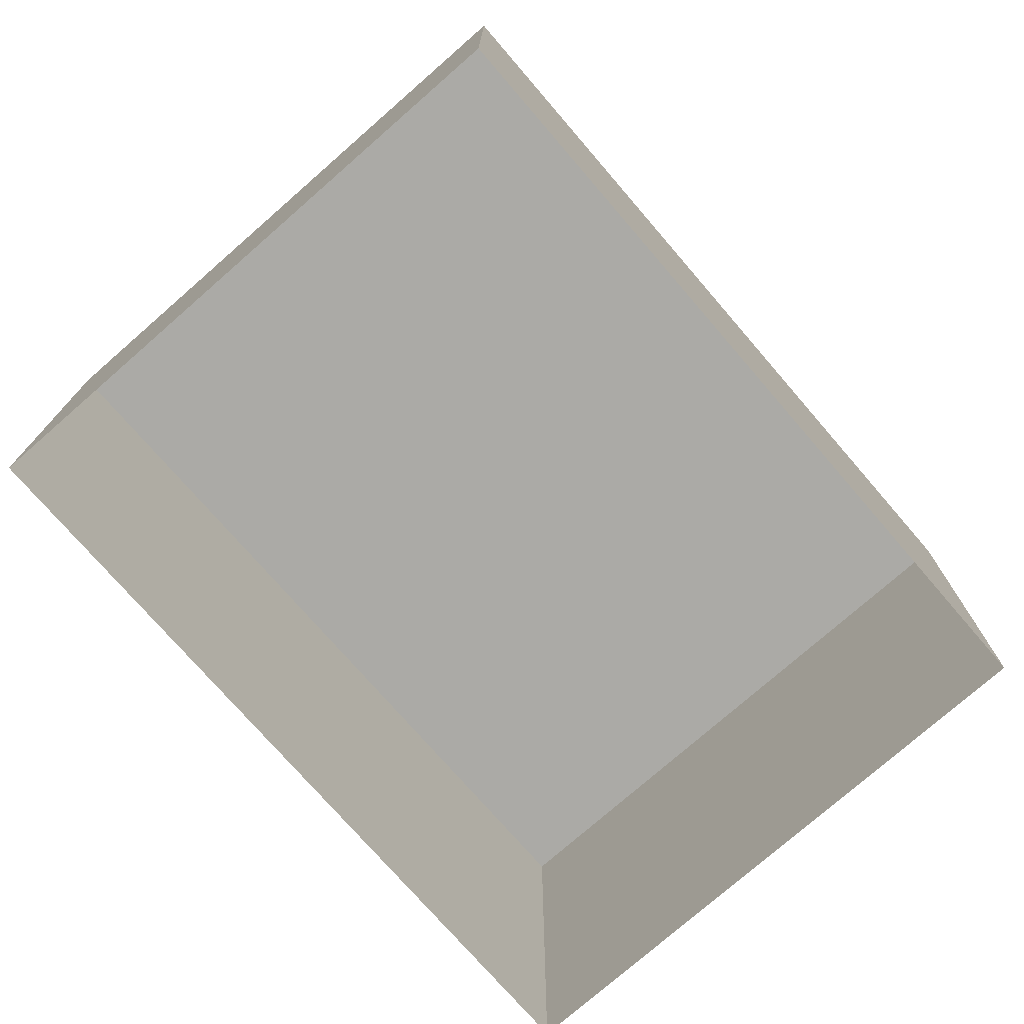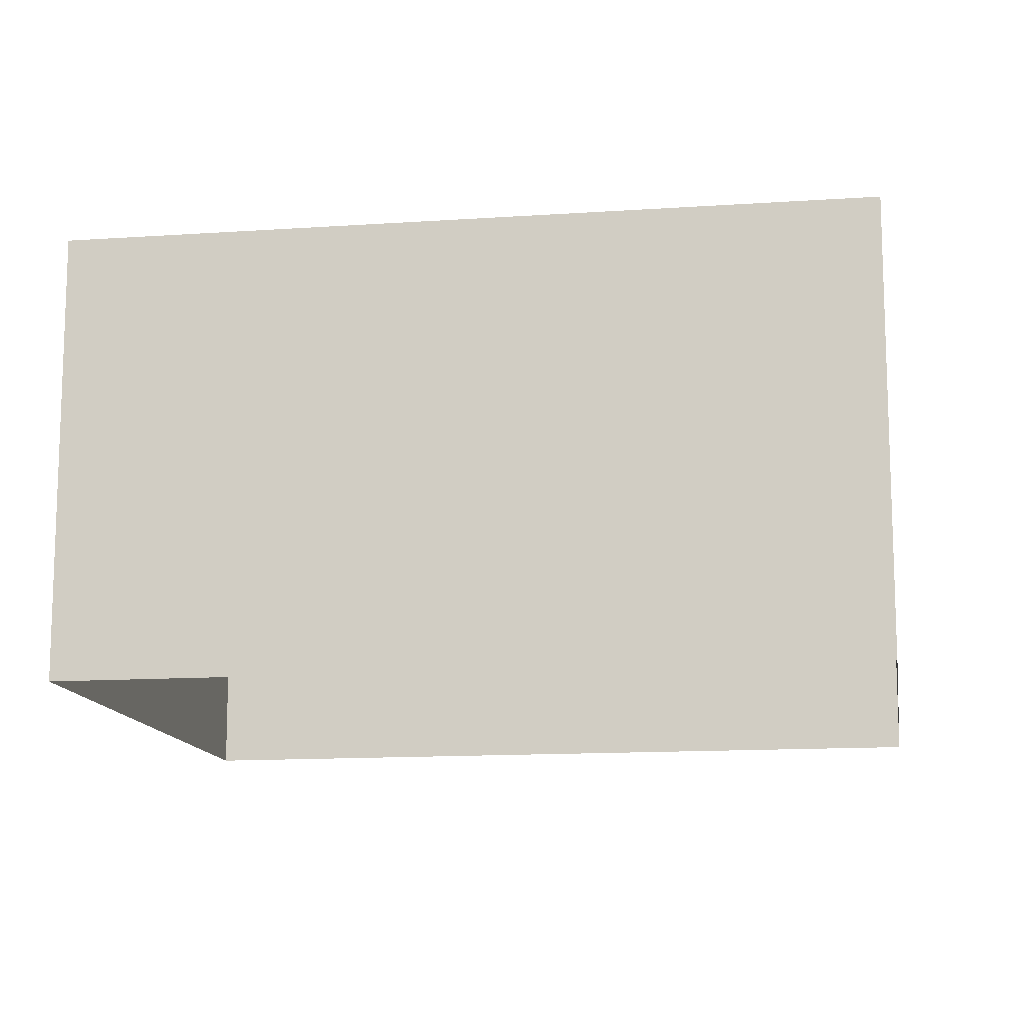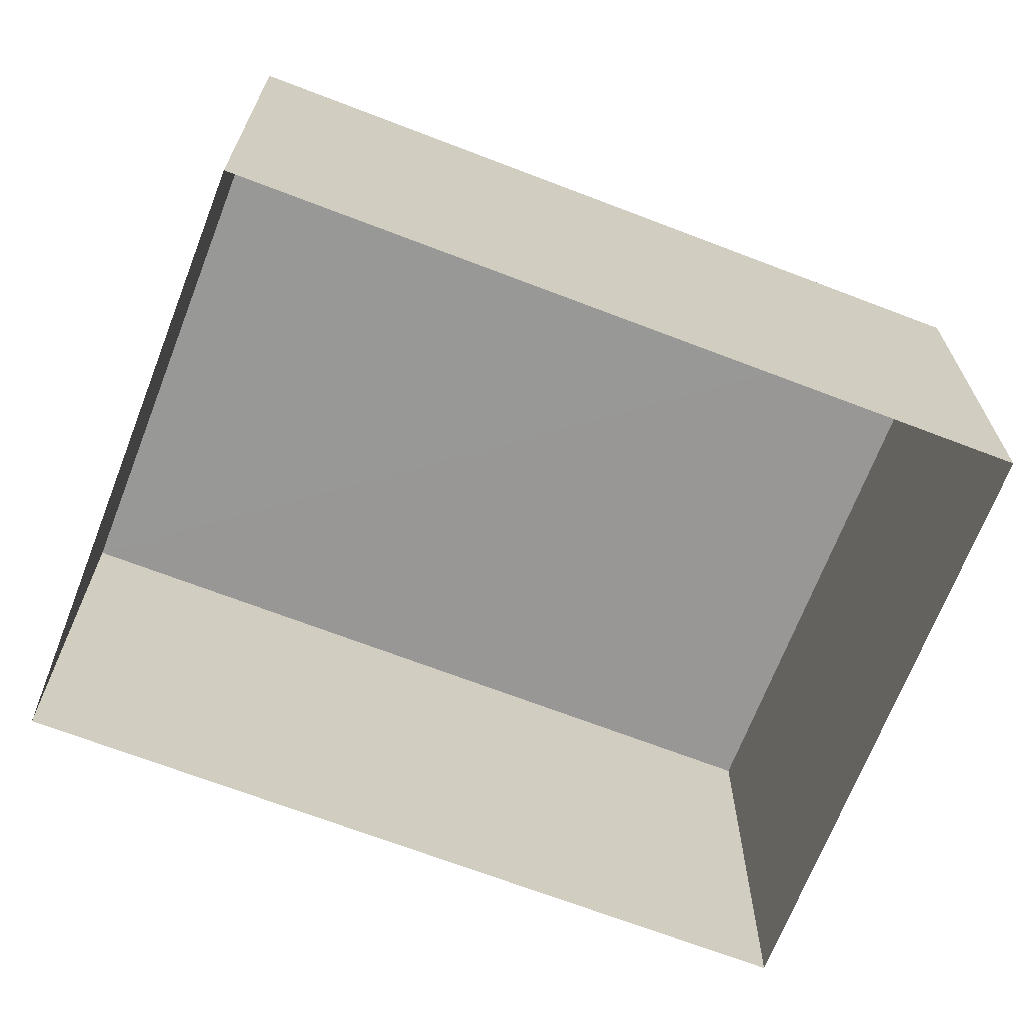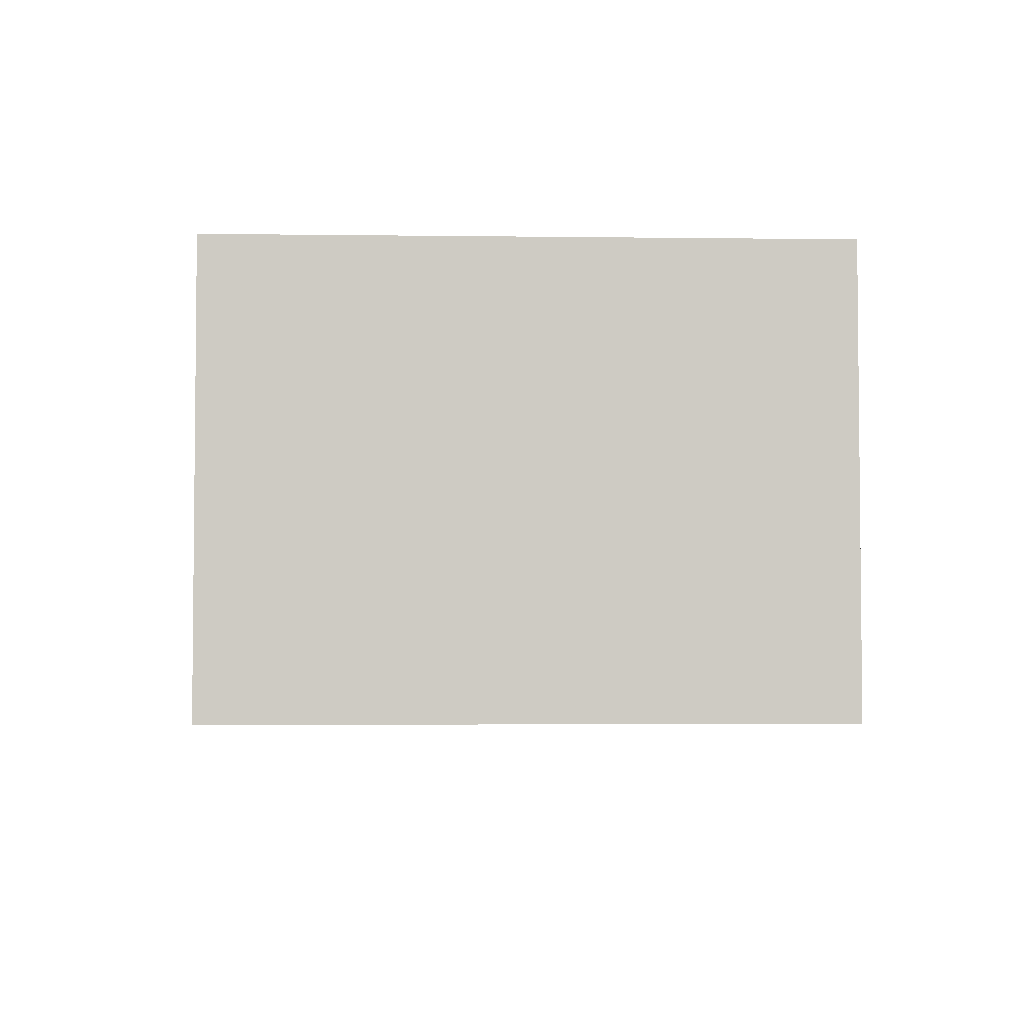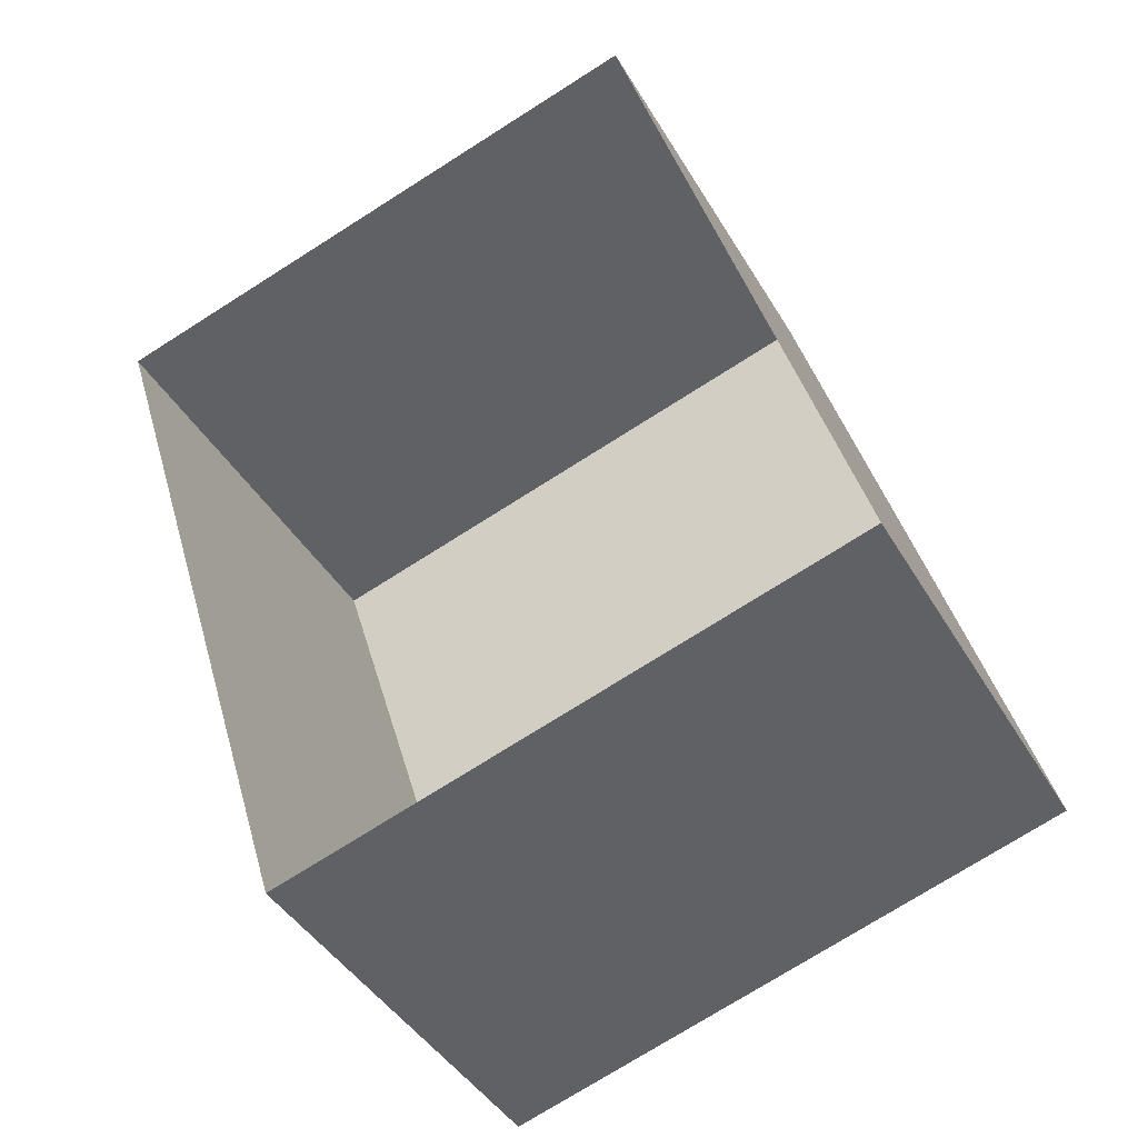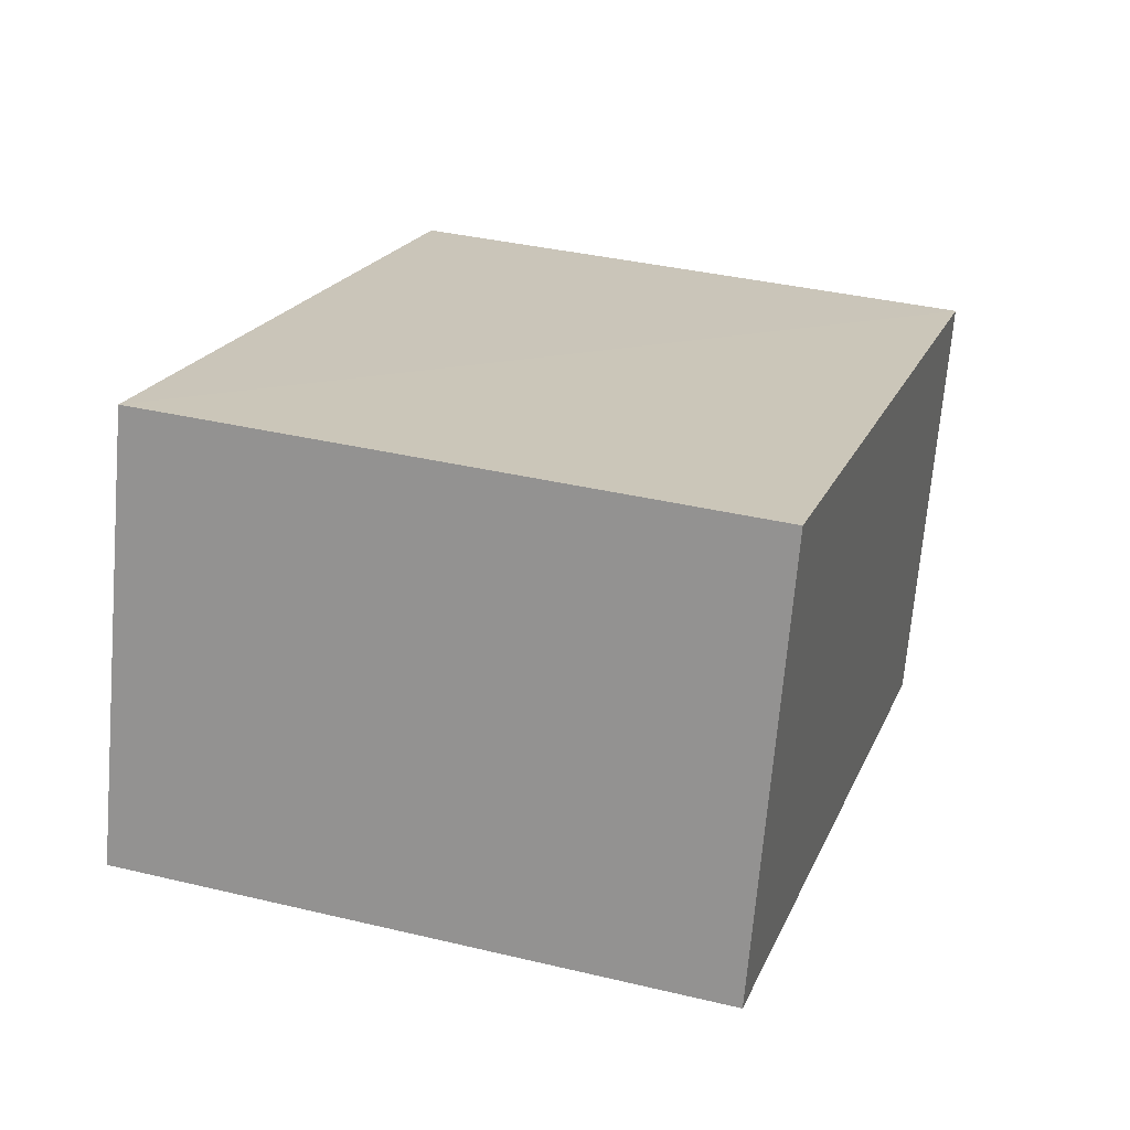
<metadata>
{"format":"obj","ext":"obj","renderer":"f3d","projection":"perspective","resolution":1024,"background":"white","views":[{"elev":-75.8,"azim":-155.9,"up":"+Z"},{"elev":-13.2,"azim":-98.0,"up":"+Z"},{"elev":-68.5,"azim":51.9,"up":"+Z"},{"elev":-4.3,"azim":-19.5,"up":"+Z"},{"elev":-41.7,"azim":-152.1,"up":"+Y"},{"elev":-69.8,"azim":-4.9,"up":"+Y"}]}
</metadata>
<code>
v -2.197e+05 -1.247e+05 13.52
v -2.197e+05 -1.247e+05 13.52
v -2.197e+05 -1.246e+05 13.52
v -2.197e+05 -1.247e+05 13.52
v -2.197e+05 -1.247e+05 15.82
v -2.197e+05 -1.247e+05 15.82
v -2.197e+05 -1.246e+05 15.82
v -2.197e+05 -1.247e+05 15.82
f 1 2 3
f 1 4 2
f 5 6 7
f 5 8 6
f 5 2 4
f 8 5 4
f 7 1 3
f 7 6 1
f 6 4 1
f 6 8 4
f 7 3 2
f 5 7 2

</code>
